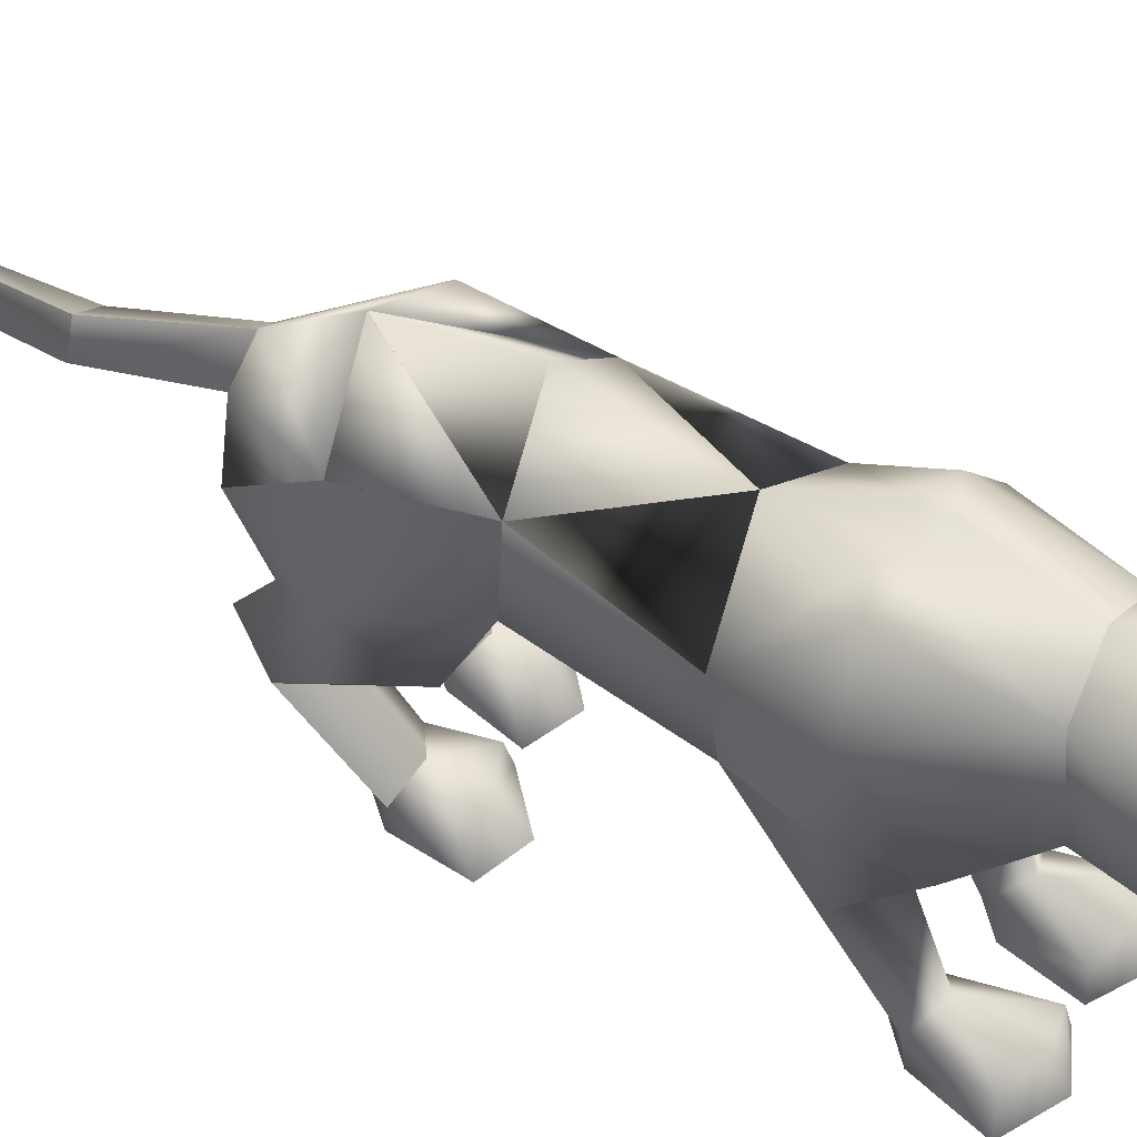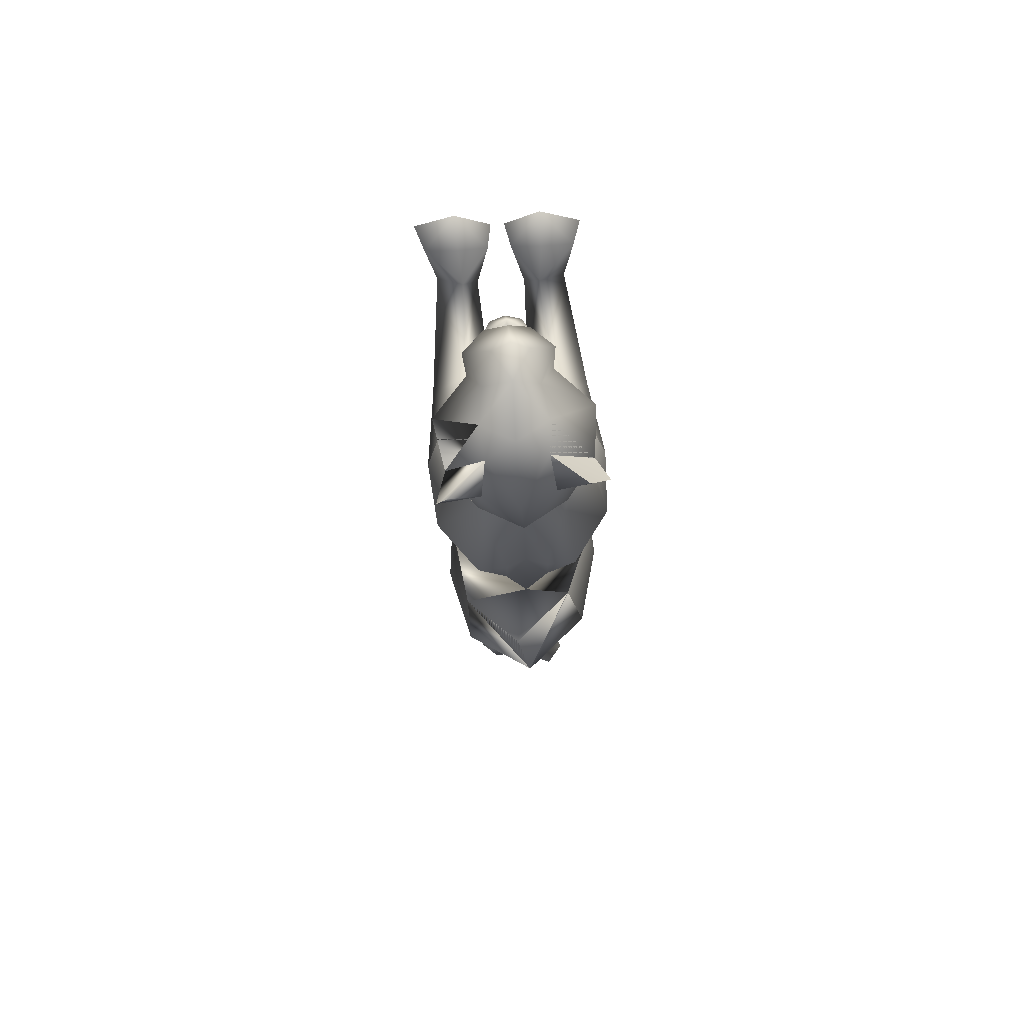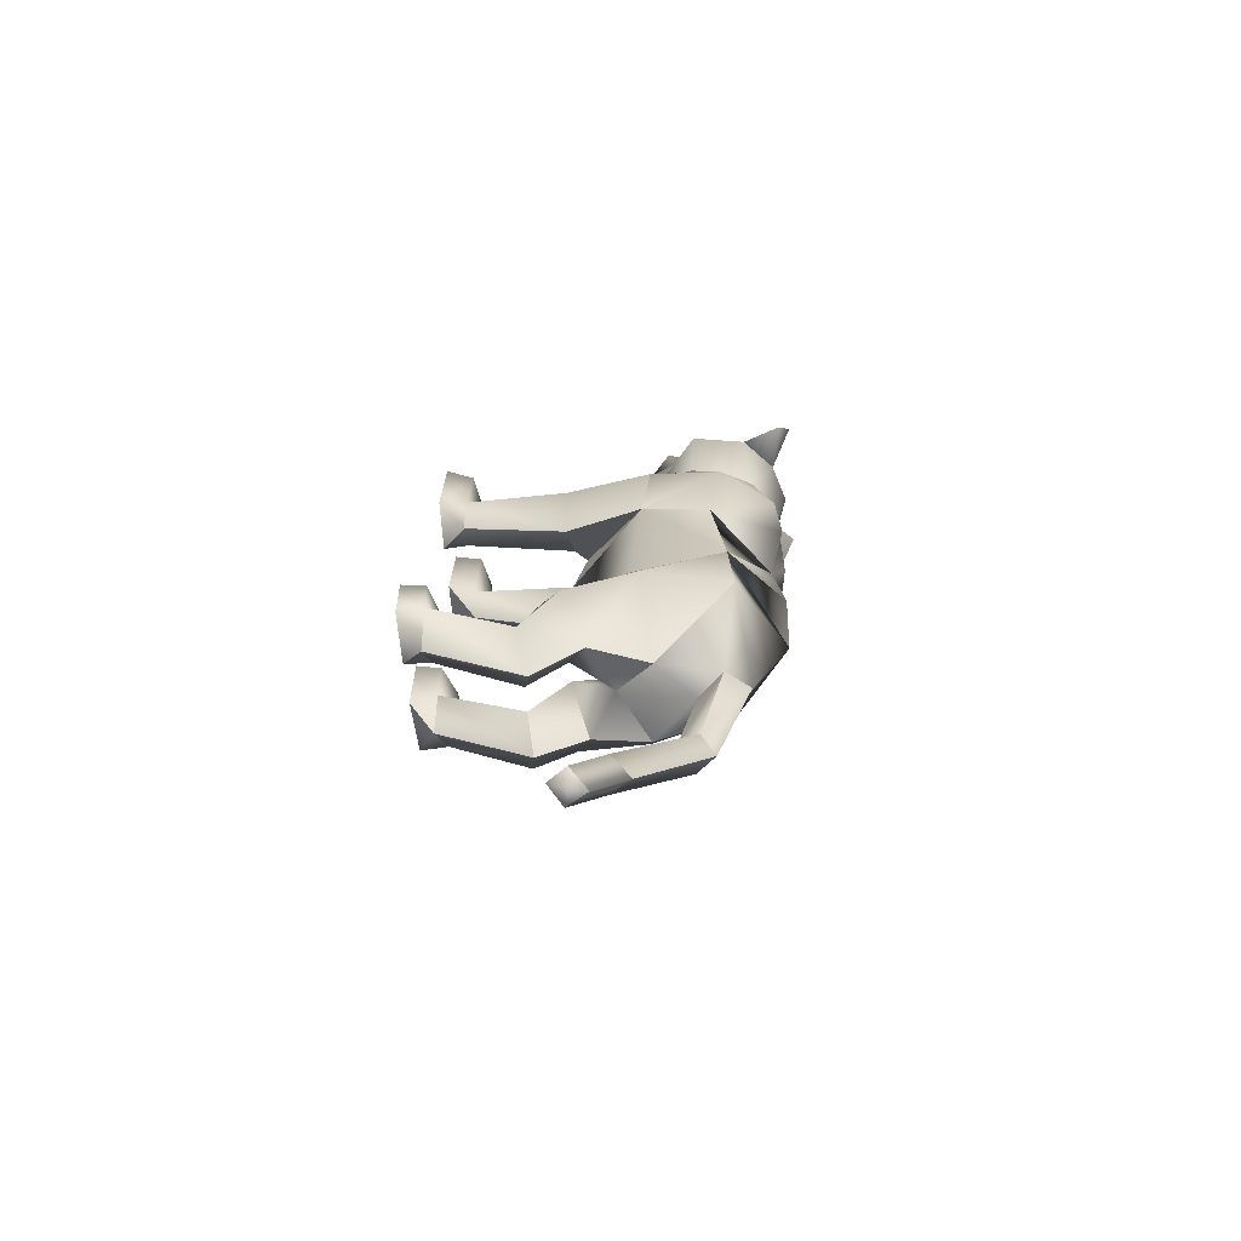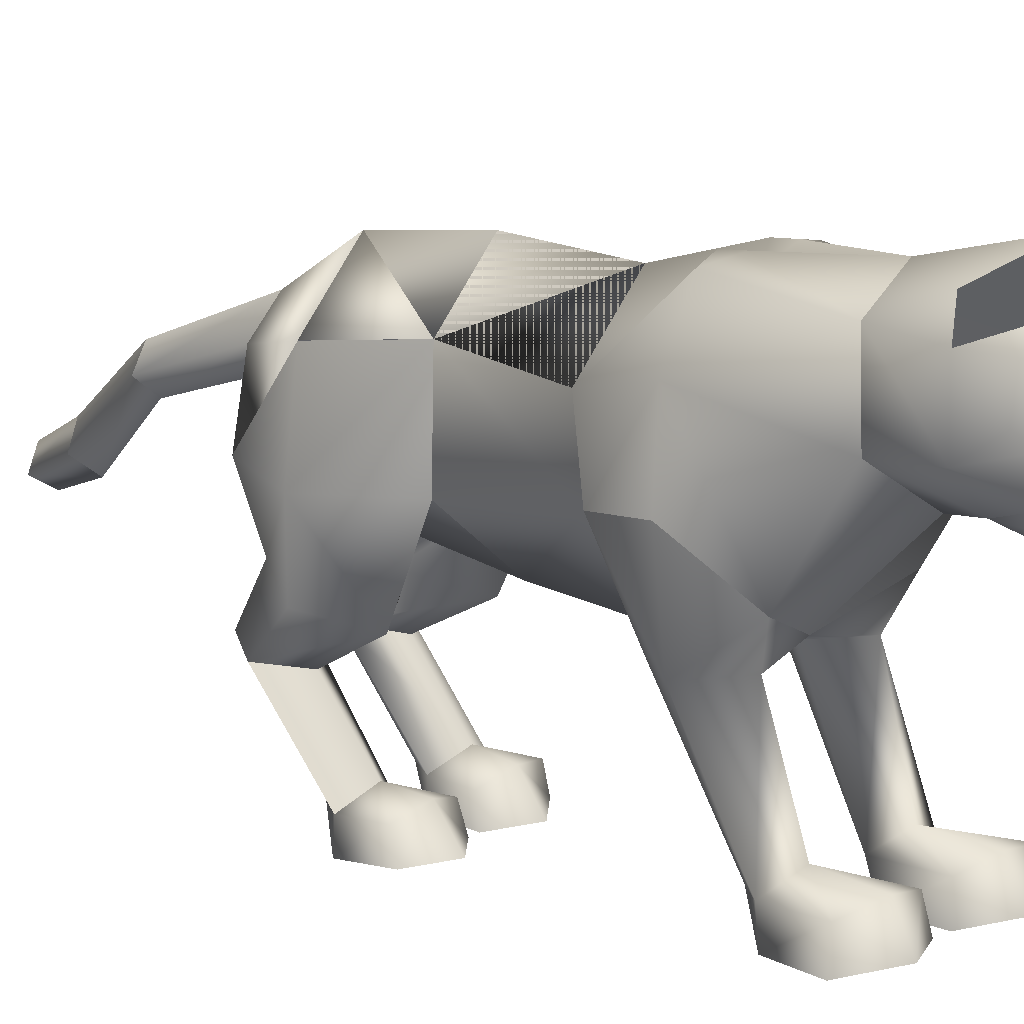
<metadata>
{"format":"obj","ext":"obj","renderer":"f3d","projection":"perspective","resolution":1024,"background":"white","views":[{"elev":52.7,"azim":-57.8,"up":"+Y"},{"elev":62.3,"azim":178.5,"up":"+Z"},{"elev":-72.2,"azim":99.1,"up":"+Z"},{"elev":11.0,"azim":-44.3,"up":"+Y"}]}
</metadata>
<code>
o nodes[115]___standing_idle_wtf_meshes[0]
v -0.02158 0.1978 0.5826
v -0.01694 0.1864 0.5966
v -0.01862 0.1554 0.5571
v 0.0546 0.2833 0.5914
v 0.1469 0.2659 0.4568
v 0.06281 0.3459 0.5686
v 0.001607 0.293 0.6236
v 0.03789 0.2419 0.6399
v 0.007053 0.1852 0.634
v 0.08952 0.2073 0.5831
v 0.04996 0.1704 0.5977
v -0.03299 0.1647 0.5964
v -0.07661 0.1968 0.581
v 0.003779 0.2373 0.6607
v -0.02984 0.237 0.6388
v -0.04809 0.2781 0.5891
v -0.0633 0.3374 0.5669
v -0.1512 0.2463 0.4616
v -0.0016 0.3794 0.5645
v -0.01694 0.1864 0.5966
v -0.03528 0.1867 0.5842
v -0.01862 0.1554 0.5571
v -0.03528 0.1867 0.5842
v -0.02158 0.1978 0.5826
v -0.01862 0.1554 0.5571
v 0.03476 0.2013 0.5834
v 0.0365 0.1599 0.5578
v 0.03164 0.1896 0.5973
v 0.03164 0.1896 0.5973
v 0.0365 0.1599 0.5578
v 0.04988 0.1919 0.5853
v 0.04988 0.1919 0.5853
v 0.0365 0.1599 0.5578
v 0.03476 0.2013 0.5834
v -0.008813 0.4396 0.4298
v 0.1675 0.1729 0.1219
v 0.1675 0.1729 0.1219
v -0.1876 0.1559 0.1284
v -0.1876 0.1559 0.1284
v 0.006682 0.1995 0.6025
v 0.008122 0.1746 0.5963
v 0.05323 0.1957 0.5557
v 0.04737 0.2479 0.5487
v 0.04369 0.2226 0.5675
v -0.04014 0.1889 0.5555
v -0.0335 0.2177 0.5667
v -0.04084 0.2424 0.5481
v -0.0335 0.2177 0.5667
v -0.04084 0.2424 0.5481
v -0.04014 0.1889 0.5555
v 0.05323 0.1957 0.5557
v -0.04014 0.1889 0.5555
v 0.008122 0.1746 0.5963
v 0.008717 0.1608 0.6138
v 0.05263 0.17 0.5777
v 0.04004 0.1366 0.5731
v 0.0108 0.131 0.5842
v -0.01879 0.1311 0.5722
v -0.03524 0.1635 0.5768
v 0.006682 0.1995 0.6025
v 0.04369 0.2226 0.5675
v 0.05323 0.1957 0.5557
v 0.04737 0.2479 0.5487
v 0.008122 0.1746 0.5963
v -0.1288 0.4493 0.5362
v -0.1685 0.4124 0.481
v -0.1288 0.4493 0.5362
v -0.1685 0.4124 0.481
v 0.1402 0.4444 0.4647
v 0.117 0.4727 0.5357
v 0.1402 0.4444 0.4647
v 0.117 0.4727 0.5357
v -0.0473 0.13 -0.5678
v 0.05463 -0.2685 0.2201
v 0.1041 -0.2499 0.3752
v 0.03168 -0.2595 0.3321
v 0.03168 -0.2595 0.3321
v 0.03823 -0.2057 0.3272
v 0.05463 -0.2685 0.2201
v 0.1498 -0.2618 0.2306
v 0.1847 -0.2474 0.3466
v 0.1641 -0.1952 0.3352
v 0.09749 -0.1874 0.3442
v 0.1847 -0.2474 0.3466
v 0.1498 -0.2618 0.2306
v 0.05463 -0.2685 0.2201
v 0.1041 -0.2499 0.3752
v -0.023 -0.273 0.216
v 0.004444 -0.2612 0.3313
v -0.06638 -0.2614 0.3686
v -0.118 -0.2776 0.2113
v -0.1482 -0.2702 0.3258
v -0.06638 -0.2614 0.3686
v -0.06807 -0.1991 0.3379
v -0.134 -0.2163 0.3191
v 0.004444 -0.2612 0.3313
v -0.008148 -0.2088 0.3258
v -0.118 -0.2776 0.2113
v -0.023 -0.273 0.216
v -0.023 -0.273 0.216
v -0.1482 -0.2702 0.3258
v 0.1403 0.1428 -0.443
v -0.1898 0.1103 -0.4115
v 0.05012 -0.0147 -1.127
v 0.05229 0.02039 -1.17
v 0.0731 0.02185 -1.132
v 0.01359 0.007876 -1.142
v 0.03636 0.04757 -1.15
v 0.01359 0.007876 -1.142
v 0.03636 0.04757 -1.15
v 0.0731 0.02185 -1.132
v 0.05012 -0.0147 -1.127
v 0.1356 -0.2856 -0.45
v 0.03445 -0.2933 -0.431
v 0.01097 -0.2884 -0.32
v 0.08606 -0.2841 -0.2899
v 0.07695 -0.2241 -0.3264
v 0.1564 -0.2827 -0.3548
v 0.01349 -0.2418 -0.3303
v 0.1477 -0.236 -0.3583
v 0.03445 -0.2933 -0.431
v 0.08606 -0.2841 -0.2899
v 0.1356 -0.2856 -0.45
v 0.1564 -0.2827 -0.3548
v 0.03445 -0.2933 -0.431
v 0.01097 -0.2884 -0.32
v -0.1447 -0.3008 -0.3902
v -0.04205 -0.2981 -0.4189
v -0.1545 -0.2394 -0.2871
v -0.08257 -0.2261 -0.2945
v -0.1574 -0.2857 -0.272
v -0.08132 -0.2832 -0.2466
v -0.009736 -0.289 -0.316
v -0.0188 -0.2426 -0.3245
v -0.04205 -0.2981 -0.4189
v -0.009736 -0.289 -0.316
v -0.08132 -0.2832 -0.2466
v -0.04205 -0.2981 -0.4189
v -0.1447 -0.3008 -0.3902
v -0.1574 -0.2857 -0.272
v -0.02222 0.3848 0.1172
v -0.01658 0.4128 0.3033
v 0.1093 0.2512 0.3333
v 0.06827 0.3703 0.3083
v -0.1258 0.2359 0.3382
v -0.09936 0.3601 0.312
v -0.004011 0.1671 0.3386
v -0.01658 0.4128 0.3033
v 0.06827 0.3703 0.3083
v 0.1093 0.2512 0.3333
v -0.1258 0.2359 0.3382
v -0.09936 0.3601 0.312
v -0.004011 0.1671 0.3386
v -0.003644 -0.007466 0.006548
v -0.02407 0.3766 -0.03893
v 0.1173 0.2773 -0.02223
v -0.003644 -0.007466 0.006548
v -0.1534 0.2653 -0.01448
v 0.01634 0.4123 0.135
v 0.1129 0.07755 0.2163
v 0.1129 0.07755 0.2163
v -0.1188 0.06451 0.2196
v -0.0627 0.4078 0.1373
v -0.1188 0.06451 0.2196
v 0.08129 0.1989 0.45
v 0.001681 0.2501 0.5073
v 0.08252 0.2191 0.5261
v -0.07412 0.2075 0.526
v 0.08129 0.1989 0.45
v 0.001486 0.1847 0.437
v -0.0781 0.1882 0.4515
v -0.0781 0.1882 0.4515
v -0.07444 0.4146 0.4509
v -0.06129 0.387 0.5297
v -0.1439 0.354 0.4563
v -0.06129 0.387 0.5297
v -0.1439 0.354 0.4563
v -0.06129 0.387 0.5297
v -0.07444 0.4146 0.4509
v -0.1439 0.354 0.4563
v 0.06007 0.4232 0.4505
v 0.05273 0.3946 0.5282
v 0.1241 0.3704 0.4501
v 0.1241 0.3704 0.4501
v 0.06007 0.4232 0.4505
v 0.05273 0.3946 0.5282
v 0.05274 0.3946 0.5282
v -0.004143 0.01383 -0.2333
v -0.00731 0.3898 -0.2718
v 0.03589 -0.000275 0.1202
v 0.09955 -0.004781 0.04111
v 0.08983 0.007452 0.1859
v 0.1563 0.004868 0.1196
v 0.03589 -0.000275 0.1202
v 0.09955 -0.004781 0.04111
v 0.09955 -0.004781 0.04111
v -0.03879 -0.003977 0.1209
v -0.1056 -0.008227 0.04379
v -0.08977 -0.003304 0.1851
v -0.1592 -0.01023 0.1213
v -0.1056 -0.008227 0.04379
v -0.03879 -0.003977 0.1209
v -0.1056 -0.008227 0.04379
v -0.03564 0.3774 -0.4533
v -0.03564 0.3774 -0.4533
v 0.1033 -0.2143 0.1708
v 0.1428 -0.2078 0.2221
v 0.08989 -0.181 0.2377
v 0.1033 -0.2143 0.1708
v 0.06051 -0.2156 0.1957
v 0.1033 -0.2143 0.1708
v -0.03611 -0.2214 0.1905
v -0.06688 -0.1911 0.2311
v -0.1176 -0.224 0.2058
v -0.08038 -0.2249 0.1581
v -0.08038 -0.2249 0.1581
v -0.08038 -0.2249 0.1581
v -0.09975 0.2454 -0.5767
v -0.05481 0.2082 -0.5839
v -0.0574 0.3029 -0.5666
v -0.01414 0.2601 -0.582
v -0.01414 0.2601 -0.582
v -0.05481 0.2082 -0.5839
v -0.0574 0.3029 -0.5666
v -0.0574 0.3029 -0.5666
v -0.09975 0.2454 -0.5767
v -0.05481 0.2082 -0.5839
v 0.02112 0.1453 -0.591
v 0.02112 0.1453 -0.591
v 0.02112 0.1453 -0.591
v -0.122 0.1216 -0.579
v -0.122 0.1216 -0.579
v -0.122 0.1216 -0.579
v -0.04975 0.208 -0.763
v -0.07812 0.1598 -0.7592
v -0.08899 0.2288 -0.7705
v -0.08899 0.2288 -0.7705
v -0.118 0.1907 -0.7615
v -0.07812 0.1598 -0.7592
v -0.07812 0.1598 -0.7592
v -0.118 0.1907 -0.7615
v -0.08899 0.2288 -0.7705
v -0.07812 0.1598 -0.7592
v -0.04975 0.208 -0.763
v -0.08899 0.2288 -0.7705
v -0.003837 -0.00492 -0.4446
v 0.05005 0.03434 -0.5401
v 0.1346 0.005031 -0.4657
v 0.05005 0.03434 -0.5401
v 0.08739 -0.03926 -0.3701
v 0.05005 0.03434 -0.5401
v -0.04154 -0.007613 -0.4392
v -0.1224 0.01354 -0.5221
v -0.1799 -0.01872 -0.4203
v -0.1224 0.01354 -0.5221
v -0.111 -0.04462 -0.3364
v -0.1224 0.01354 -0.5221
v 0.001327 0.02842 -0.9746
v 0.001327 0.02842 -0.9746
v -0.03871 0.06006 -0.9906
v -0.01454 0.1029 -0.9999
v -0.03871 0.06006 -0.9906
v 0.001327 0.02842 -0.9746
v 0.02409 0.07321 -0.9832
v 0.02409 0.07321 -0.9832
v -0.01454 0.1029 -0.9999
v -0.01454 0.1029 -0.9999
v 0.1091 -0.07246 -0.5553
v 0.04028 -0.06346 -0.6168
v -0.006029 -0.08023 -0.5328
v 0.04028 -0.06346 -0.6168
v 0.05984 -0.09665 -0.4835
v 0.1091 -0.07246 -0.5553
v 0.04028 -0.06346 -0.6168
v -0.006029 -0.08023 -0.5328
v 0.05984 -0.09665 -0.4835
v -0.05333 -0.08403 -0.5256
v -0.1152 -0.08105 -0.587
v -0.1677 -0.09459 -0.5028
v -0.1044 -0.1064 -0.4587
v -0.1152 -0.08105 -0.587
v -0.05333 -0.08403 -0.5256
v -0.1152 -0.08105 -0.587
v -0.1677 -0.09459 -0.5028
v -0.1044 -0.1064 -0.4587
v 0.07521 -0.2136 -0.3988
v 0.1331 -0.236 -0.4389
v 0.1331 -0.236 -0.4389
v 0.07136 -0.2489 -0.4905
v 0.07521 -0.2136 -0.3988
v 0.07136 -0.2489 -0.4905
v 0.07136 -0.2489 -0.4905
v 0.025 -0.2438 -0.42
v 0.025 -0.2438 -0.42
v 0.07136 -0.2489 -0.4905
v -0.03918 -0.247 -0.4101
v -0.09035 -0.2197 -0.3714
v -0.09009 -0.2592 -0.4627
v -0.1482 -0.2488 -0.3832
v -0.09009 -0.2592 -0.4627
v -0.1482 -0.2488 -0.3832
v -0.09009 -0.2592 -0.4627
v -0.09035 -0.2197 -0.3714
v -0.03918 -0.247 -0.4101
v -0.09009 -0.2592 -0.4627
v 0.07153 0.405 0.1137
v 0.01545 0.4109 0.09533
v 0.1491 0.3106 0.1239
v 0.1325 0.1488 -0.000883
v 0.1325 0.1488 -0.000883
v 0.1325 0.1488 -0.000883
v 0.1325 0.1488 -0.000883
v 0.1325 0.1488 -0.000883
v 0.1325 0.1488 -0.000883
v -0.184 0.2929 0.133
v -0.1177 0.3945 0.1192
v -0.0636 0.4066 0.09766
v -0.1558 0.1443 0.004575
v -0.1558 0.1443 0.004575
v -0.1558 0.1443 0.004575
v -0.1558 0.1443 0.004575
v -0.1558 0.1443 0.004575
v 0.09384 0.1202 -0.2853
v 0.09844 0.2969 -0.2626
v 0.09384 0.1202 -0.2853
v 0.09844 0.2969 -0.2626
v 0.09844 0.2969 -0.2626
v 0.09384 0.1202 -0.2853
v 0.0955 0.3009 -0.4439
v 0.0955 0.3009 -0.4439
v 0.0955 0.3009 -0.4439
v -0.118 0.2859 -0.2534
v -0.1081 0.1114 -0.268
v -0.118 0.2859 -0.2534
v -0.1081 0.1114 -0.268
v -0.1081 0.1114 -0.268
v -0.118 0.2859 -0.2534
v -0.1554 0.2701 -0.4271
v -0.1553 0.2699 -0.4271
v -0.1553 0.2699 -0.4271
v -0.001396 0.0196 0.1703
v -0.001396 0.0196 0.1703
v -0.001396 0.0196 0.1703
v -0.001396 0.0196 0.1703
v -0.001396 0.0196 0.1703
v -0.001396 0.0196 0.1703
v -0.001396 0.0196 0.1703
v -0.0385 0.07345 -0.5295
v -0.0385 0.07345 -0.5295
v -0.0385 0.07345 -0.5295
v -0.7069 0.1002 1.193
v -0.7069 0.1002 1.193
v -0.01414 0.2601 -0.582
v -0.1553 0.2699 -0.4271
v -0.03564 0.3774 -0.4533
v -0.118 0.2859 -0.2534
v -0.1542 0.2686 -0.4273
v -0.03456 0.3761 -0.4536
v -0.1169 0.2844 -0.2535
v -0.03579 0.3776 -0.4533
v -0.1182 0.2861 -0.2534
f 327 155 189
f 155 337 189
f 205 189 337
f 340 356 354
f 189 205 327
f 178 180 17
f 354 359 357
f 337 355 356
f 359 338 357
f 355 359 356
f 359 360 361
f 340 337 356
f 354 356 359
f 337 205 355
f 359 361 338
f 355 358 359
f 359 358 360
f 1 2 3
f 4 5 6
f 7 4 6
f 7 8 4
f 9 10 8
f 8 10 4
f 11 10 9
f 12 9 13
f 14 8 7
f 14 9 8
f 14 15 9
f 9 15 13
f 15 16 13
f 7 16 15
f 14 7 15
f 7 17 16
f 16 17 18
f 6 19 7
f 17 7 19
f 20 21 22
f 23 24 25
f 26 27 28
f 29 30 31
f 32 33 34
f 35 173 174
f 18 17 175
f 174 17 19
f 17 174 175
f 35 174 19
f 65 66 176
f 176 66 177
f 178 179 67
f 68 67 179
f 180 68 179
f 173 35 142
f 143 144 5
f 145 18 146
f 18 175 146
f 146 175 173
f 146 173 142
f 181 142 35
f 186 184 69
f 144 142 181
f 144 181 183
f 5 144 183
f 5 183 6
f 70 182 69
f 184 185 71
f 71 185 72
f 186 72 185
f 6 183 187
f 187 19 6
f 35 19 187
f 35 187 181
f 143 5 165
f 40 41 42
f 42 43 44
f 40 45 41
f 45 40 46
f 45 46 47
f 48 49 50
f 166 11 9
f 11 167 10
f 167 4 10
f 4 167 5
f 51 167 166
f 166 167 11
f 52 166 168
f 166 12 168
f 166 9 12
f 12 13 168
f 52 53 166
f 51 166 53
f 54 51 53
f 54 55 51
f 56 55 54
f 54 53 52
f 57 56 54
f 167 51 55
f 55 169 167
f 56 169 55
f 56 170 169
f 56 57 170
f 58 170 57
f 57 54 58
f 58 54 59
f 54 52 59
f 168 59 52
f 58 171 170
f 58 59 171
f 171 59 168
f 5 167 165
f 60 48 50
f 147 143 165
f 165 170 147
f 172 147 170
f 168 13 16
f 16 18 168
f 18 172 168
f 145 172 18
f 147 172 145
f 61 62 63
f 60 62 61
f 62 60 64
f 42 44 40
f 50 64 60
f 148 149 159
f 159 149 306
f 306 307 159
f 308 149 150
f 308 306 149
f 159 307 141
f 159 141 148
f 150 160 308
f 308 160 36
f 162 341 151
f 315 151 152
f 315 152 316
f 163 148 141
f 163 141 317
f 316 163 317
f 163 316 152
f 148 163 152
f 162 315 38
f 151 315 162
f 153 151 341
f 341 150 153
f 150 341 160
f 342 154 309
f 155 307 156
f 156 307 306
f 156 306 308
f 310 156 308
f 343 318 157
f 158 315 316
f 158 316 317
f 155 158 317
f 141 155 317
f 141 307 155
f 319 315 158
f 38 315 320
f 36 311 308
f 344 312 190
f 190 312 191
f 192 193 161
f 193 37 161
f 192 161 345
f 192 345 194
f 193 313 37
f 195 313 193
f 346 197 321
f 197 198 321
f 199 164 200
f 199 347 164
f 200 164 39
f 200 39 322
f 201 200 322
f 199 202 347
f 157 318 188
f 157 188 314
f 318 158 332
f 333 334 103
f 158 155 332
f 155 189 332
f 335 318 332
f 318 335 188
f 314 188 323
f 155 324 189
f 156 324 155
f 325 102 326
f 323 324 314
f 314 324 156
f 188 336 348
f 360 338 361
f 327 329 204
f 228 349 73
f 327 204 189
f 231 73 349
f 337 189 204
f 102 330 326
f 339 232 103
f 330 102 229
f 188 348 328
f 103 334 339
f 350 246 325
f 350 230 247
f 102 248 249
f 247 246 350
f 250 325 246
f 325 250 102
f 249 229 102
f 248 102 250
f 350 333 252
f 253 103 232
f 103 253 254
f 350 255 233
f 255 350 252
f 256 252 333
f 254 256 103
f 333 103 256
f 340 218 231
f 231 218 219
f 340 220 218
f 73 231 219
f 73 219 228
f 228 219 221
f 331 228 221
f 331 221 220
f 331 220 205
f 340 205 220
f 206 195 207
f 74 75 76
f 77 78 79
f 80 75 74
f 80 81 75
f 82 208 83
f 82 207 208
f 84 85 82
f 82 85 207
f 207 85 209
f 85 86 209
f 87 82 83
f 77 87 78
f 78 87 83
f 192 194 210
f 195 193 207
f 79 210 211
f 194 196 210
f 84 82 87
f 192 207 193
f 78 210 79
f 78 208 210
f 78 83 208
f 207 192 208
f 211 210 196
f 210 208 192
f 277 278 257
f 253 279 254
f 252 277 257
f 277 256 280
f 256 254 279
f 279 280 256
f 252 256 277
f 279 253 281
f 268 269 249
f 246 270 250
f 246 251 270
f 270 251 271
f 250 268 248
f 249 248 268
f 268 250 272
f 270 272 250
f 296 282 297
f 282 296 283
f 298 283 296
f 297 284 299
f 284 297 285
f 285 297 282
f 300 301 281
f 281 301 279
f 127 302 128
f 301 302 127
f 301 127 129
f 129 303 301
f 130 131 132
f 133 130 132
f 133 134 130
f 133 135 134
f 131 129 127
f 130 129 131
f 129 130 303
f 134 303 130
f 134 304 303
f 134 135 304
f 135 305 304
f 136 137 138
f 137 139 138
f 137 140 139
f 212 199 213
f 88 89 90
f 91 90 92
f 93 94 95
f 96 97 93
f 97 94 93
f 97 213 94
f 95 94 213
f 95 213 214
f 95 214 98
f 214 215 98
f 98 215 99
f 96 100 97
f 97 100 212
f 97 212 213
f 216 214 201
f 214 213 199
f 100 217 212
f 217 203 212
f 202 212 203
f 199 212 202
f 101 93 95
f 101 95 98
f 91 88 90
f 201 214 200
f 199 200 214
f 286 287 273
f 288 113 289
f 113 114 289
f 115 116 117
f 117 116 118
f 269 268 288
f 119 117 290
f 120 288 290
f 291 269 288
f 292 293 274
f 275 274 293
f 115 117 119
f 276 275 286
f 293 286 275
f 118 113 120
f 119 290 294
f 273 276 286
f 119 294 121
f 121 294 295
f 120 290 117
f 288 120 113
f 122 123 124
f 117 118 120
f 122 125 123
f 115 119 121
f 126 125 122
f 234 353 235
f 223 235 353
f 236 224 234
f 237 238 225
f 238 226 225
f 238 239 226
f 227 226 239
f 234 224 222
f 240 241 258
f 104 105 106
f 105 107 108
f 259 260 109
f 110 109 261
f 242 262 241
f 243 263 244
f 109 260 261
f 111 261 264
f 244 263 265
f 104 107 105
f 110 261 111
f 111 259 112
f 105 108 106
f 259 111 264
f 109 112 259
f 265 245 244
f 258 241 262
f 266 245 265
f 267 262 242
f 158 337 155
f 327 156 155
f 327 331 205
f 6 184 5
f 72 186 69
f 205 354 355
f 354 358 355
f 358 338 360
f 205 340 354
f 354 357 358
f 358 357 338

</code>
